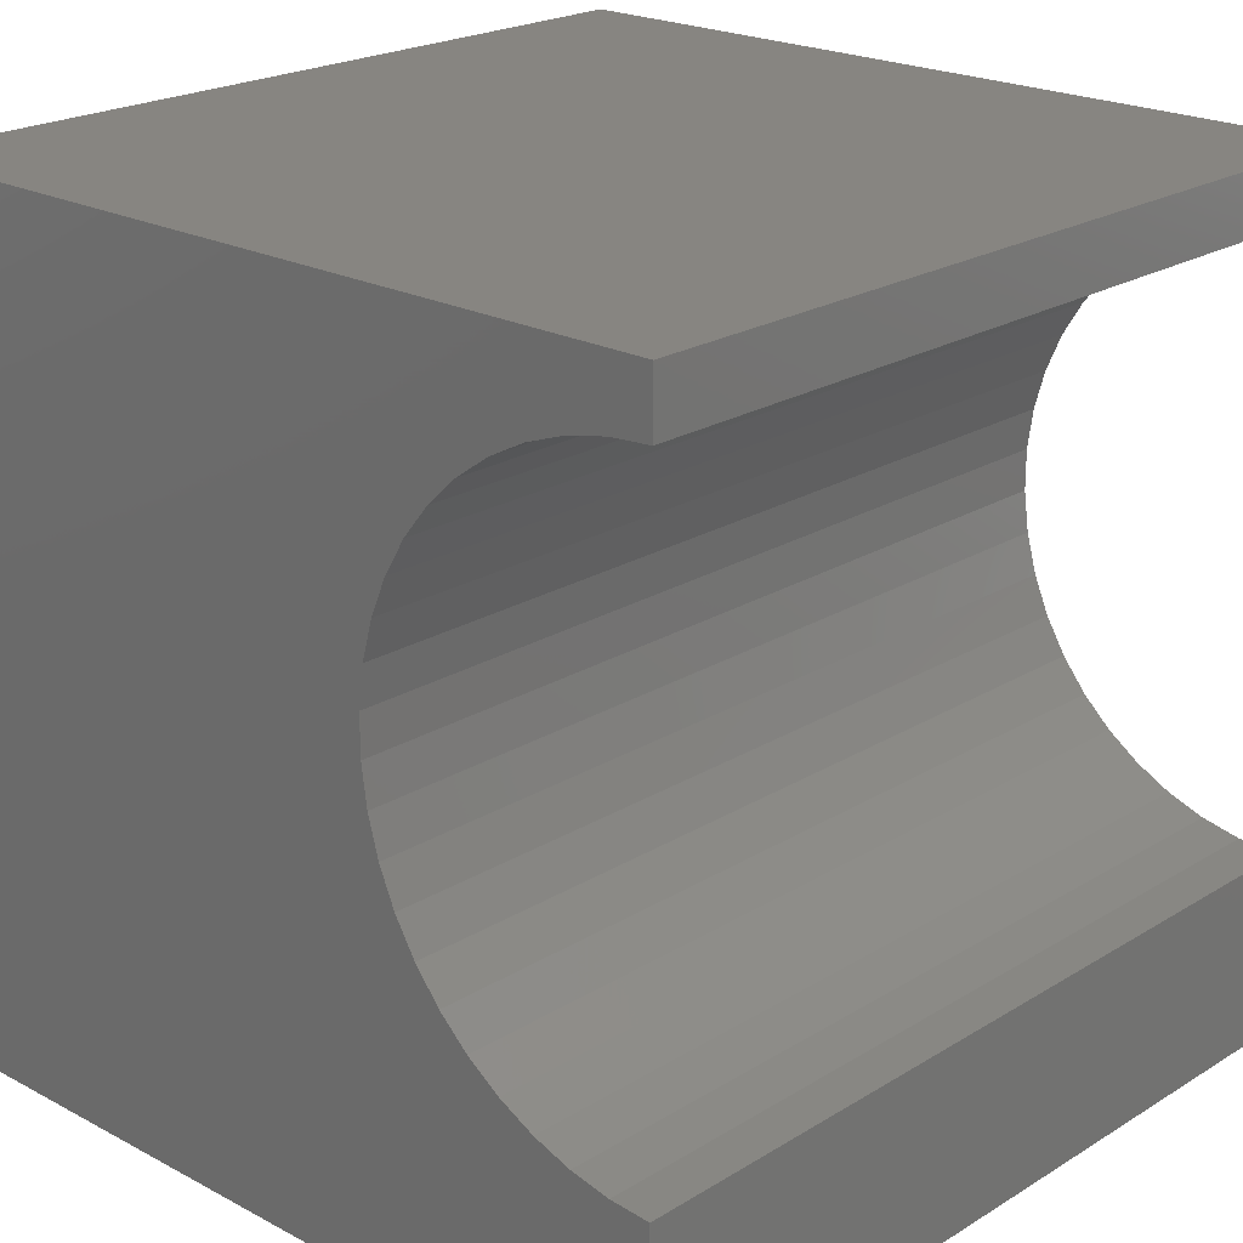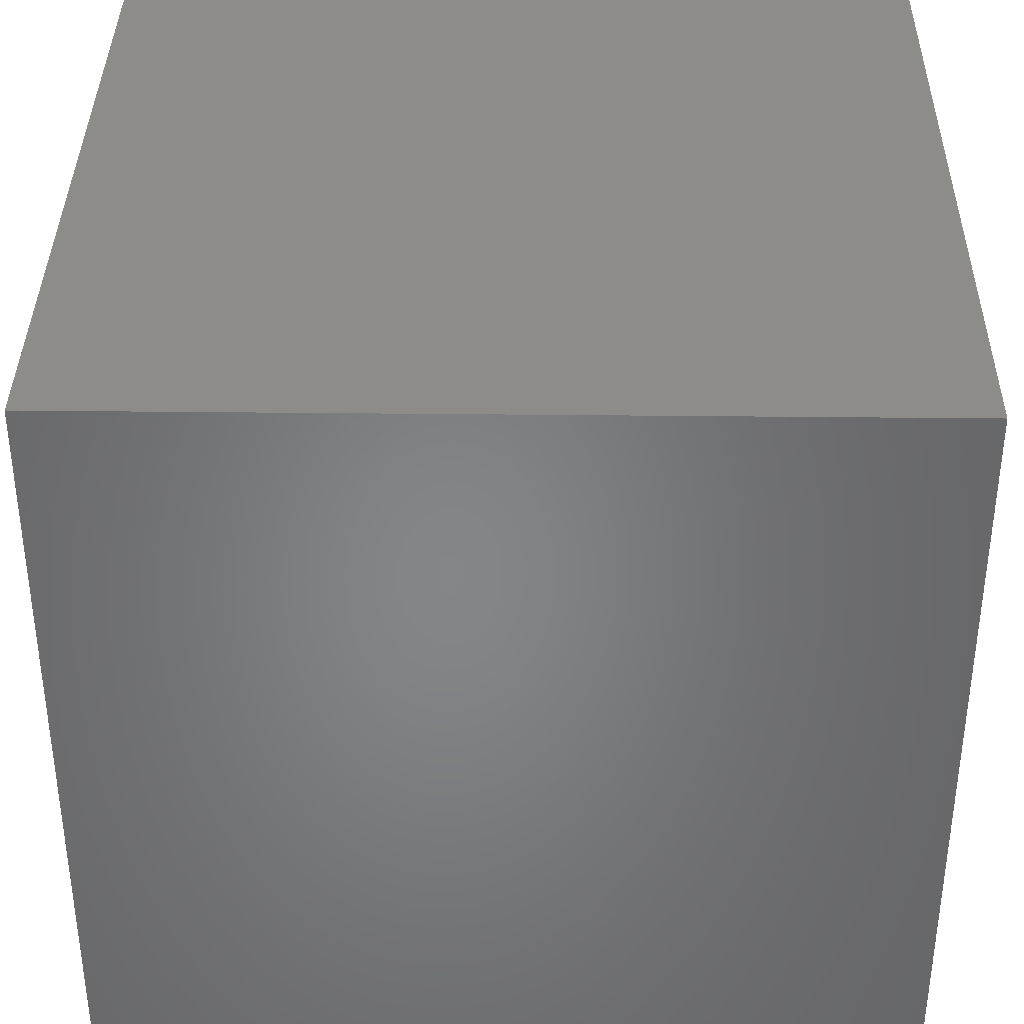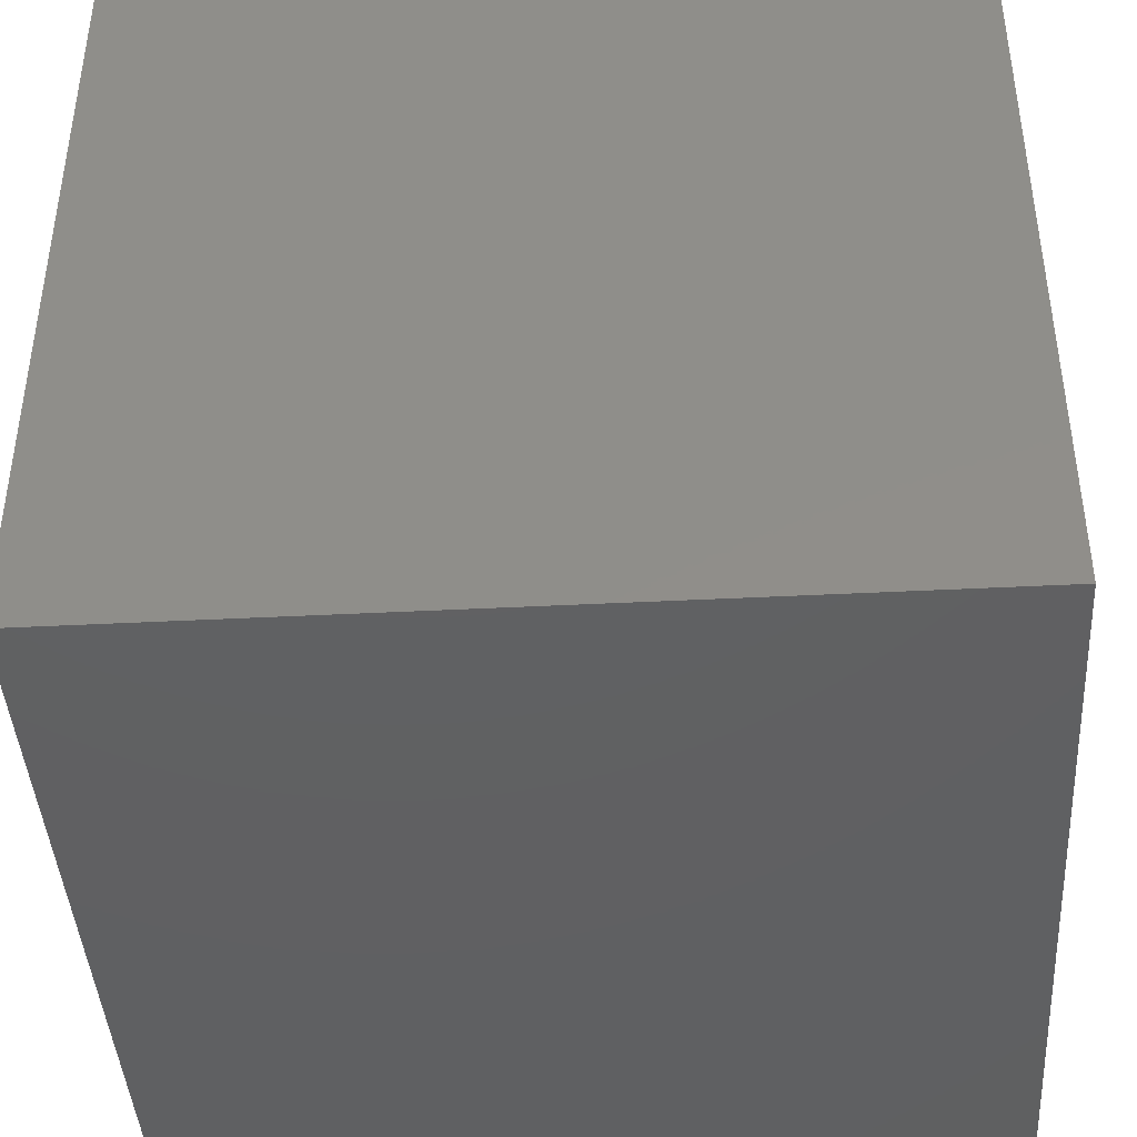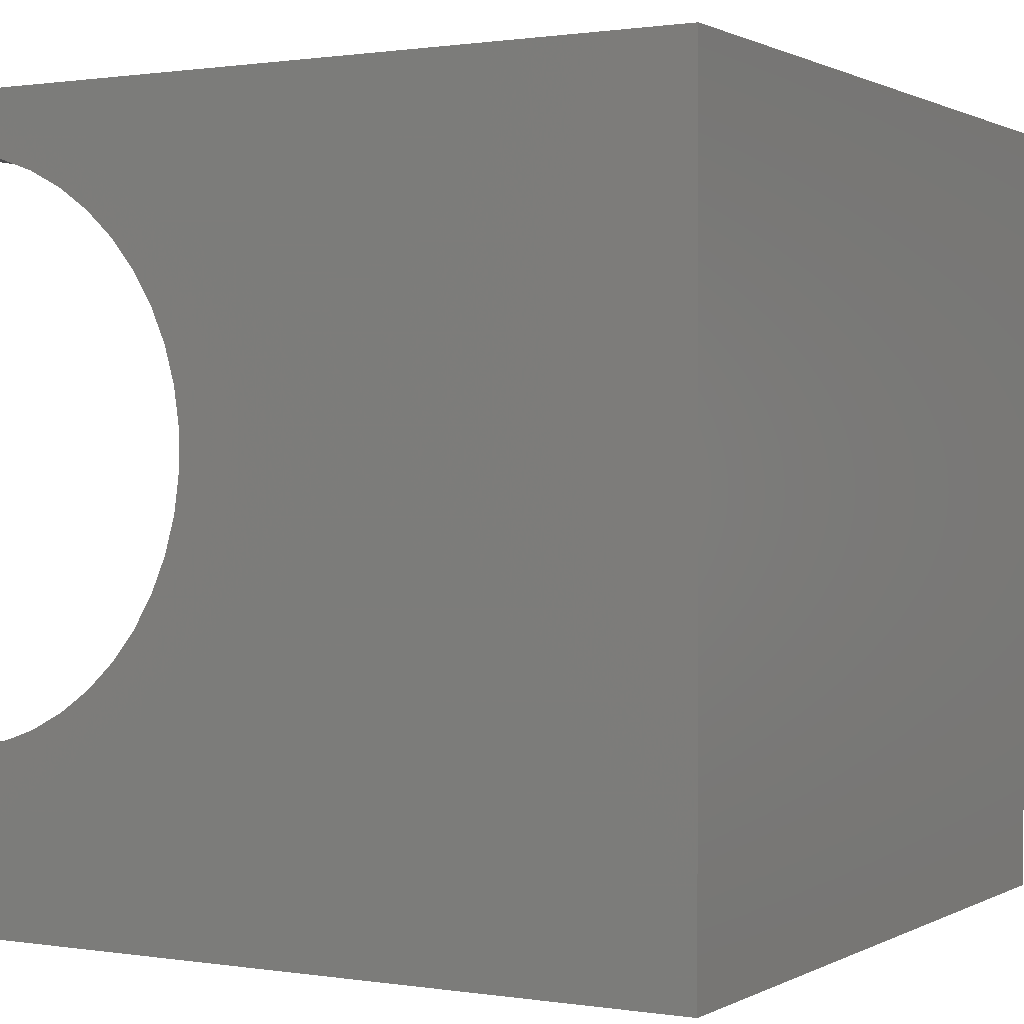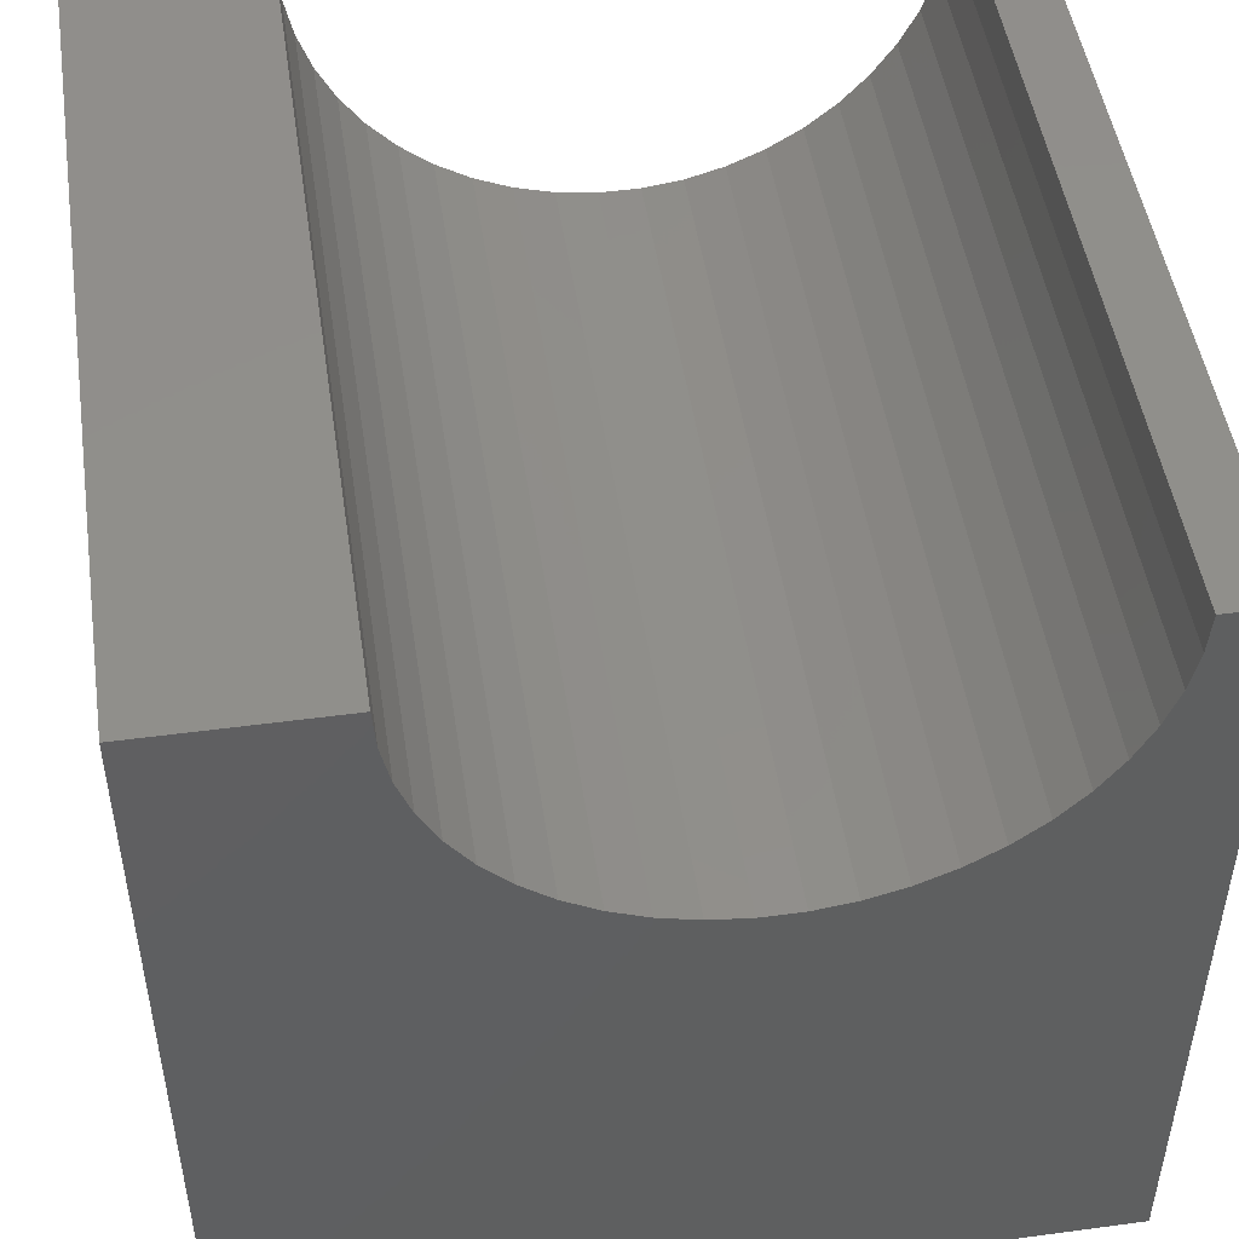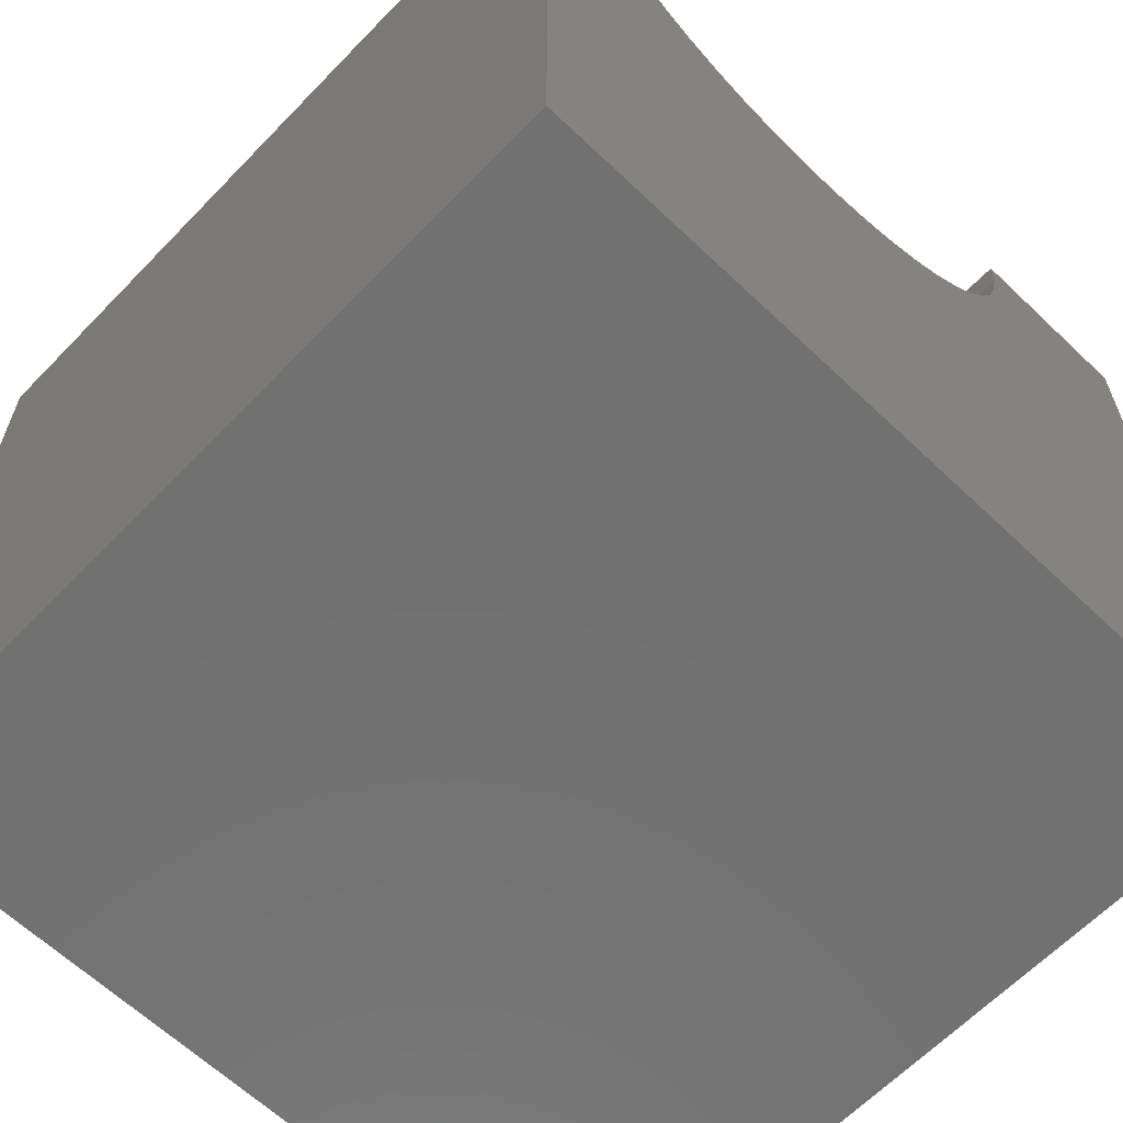
<metadata>
{"format":"stl","ext":"stl","renderer":"f3d","projection":"perspective","resolution":1024,"background":"white","views":[{"elev":21.7,"azim":-47.0,"up":"+Y"},{"elev":37.1,"azim":-179.2,"up":"+Y"},{"elev":-42.3,"azim":3.5,"up":"+Z"},{"elev":0.8,"azim":119.7,"up":"+Y"},{"elev":48.9,"azim":81.5,"up":"+Z"},{"elev":-63.1,"azim":-133.9,"up":"+Z"}]}
</metadata>
<code>
# stl→obj: 56 verts, 108 faces
v 10 9.298 10
v 10 10 10
v 0 9.298 10
v 0 10 10
v 0 9.265 9.517
v 0 8.502 7.76
v 0 10 0
v 0 8.171 7.406
v 0 7.795 7.1
v 0 6.471 6.525
v 0 6.937 6.656
v 0 7.381 6.849
v 0 3.326 7.406
v 0 0 0
v 0 2.996 7.76
v 0 2.716 8.156
v 0 8.781 8.156
v 0 9.004 8.586
v 0 9.166 9.042
v 0 2.199 10
v 0 2.233 9.517
v 0 0 10
v 0 2.331 9.042
v 0 2.493 8.586
v 0 3.702 7.1
v 0 4.116 6.849
v 0 4.56 6.656
v 0 5.027 6.525
v 0 5.506 6.459
v 0 5.991 6.459
v 10 2.199 10
v 10 0 10
v 10 2.233 9.517
v 10 8.781 8.156
v 10 8.502 7.76
v 10 10 0
v 10 8.171 7.406
v 10 7.795 7.1
v 10 7.381 6.849
v 10 6.937 6.656
v 10 9.265 9.517
v 10 9.166 9.042
v 10 9.004 8.586
v 10 4.116 6.849
v 10 0 0
v 10 4.56 6.656
v 10 5.027 6.525
v 10 3.702 7.1
v 10 3.326 7.406
v 10 2.996 7.76
v 10 2.716 8.156
v 10 2.493 8.586
v 10 2.331 9.042
v 10 6.471 6.525
v 10 5.991 6.459
v 10 5.506 6.459
f 1 2 3
f 3 2 4
f 5 3 4
f 6 7 8
f 8 7 9
f 10 11 7
f 7 11 12
f 7 12 9
f 13 14 15
f 15 14 16
f 6 17 7
f 7 17 18
f 7 18 4
f 4 18 19
f 4 19 5
f 20 21 22
f 22 21 23
f 22 23 14
f 14 23 24
f 14 24 16
f 13 25 14
f 14 25 26
f 14 26 27
f 27 28 14
f 14 28 29
f 14 29 7
f 7 29 30
f 7 30 10
f 20 22 31
f 31 22 32
f 33 31 32
f 34 35 36
f 36 35 37
f 37 38 36
f 36 38 39
f 36 39 40
f 1 41 2
f 2 41 42
f 2 42 36
f 36 42 43
f 36 43 34
f 44 45 46
f 46 45 47
f 44 48 45
f 45 48 49
f 45 49 50
f 50 51 45
f 45 51 52
f 45 52 32
f 32 52 53
f 32 53 33
f 40 54 36
f 36 54 55
f 36 55 45
f 45 55 56
f 45 56 47
f 7 36 14
f 14 36 45
f 2 36 4
f 4 36 7
f 45 32 14
f 14 32 22
f 20 31 33
f 20 33 21
f 21 33 53
f 21 53 23
f 23 53 52
f 23 52 24
f 24 52 51
f 24 51 16
f 16 51 50
f 16 50 15
f 15 50 49
f 15 49 13
f 13 49 48
f 13 48 25
f 25 48 44
f 25 44 26
f 26 44 46
f 26 46 27
f 27 46 47
f 27 47 28
f 28 47 56
f 28 56 29
f 29 56 55
f 29 55 30
f 30 55 54
f 30 54 10
f 10 54 40
f 10 40 11
f 11 40 39
f 11 39 12
f 12 39 38
f 12 38 9
f 9 38 37
f 9 37 8
f 8 37 35
f 8 35 6
f 6 35 34
f 6 34 17
f 17 34 43
f 17 43 18
f 18 43 42
f 18 42 19
f 19 42 41
f 19 41 5
f 5 41 1
f 5 1 3

</code>
